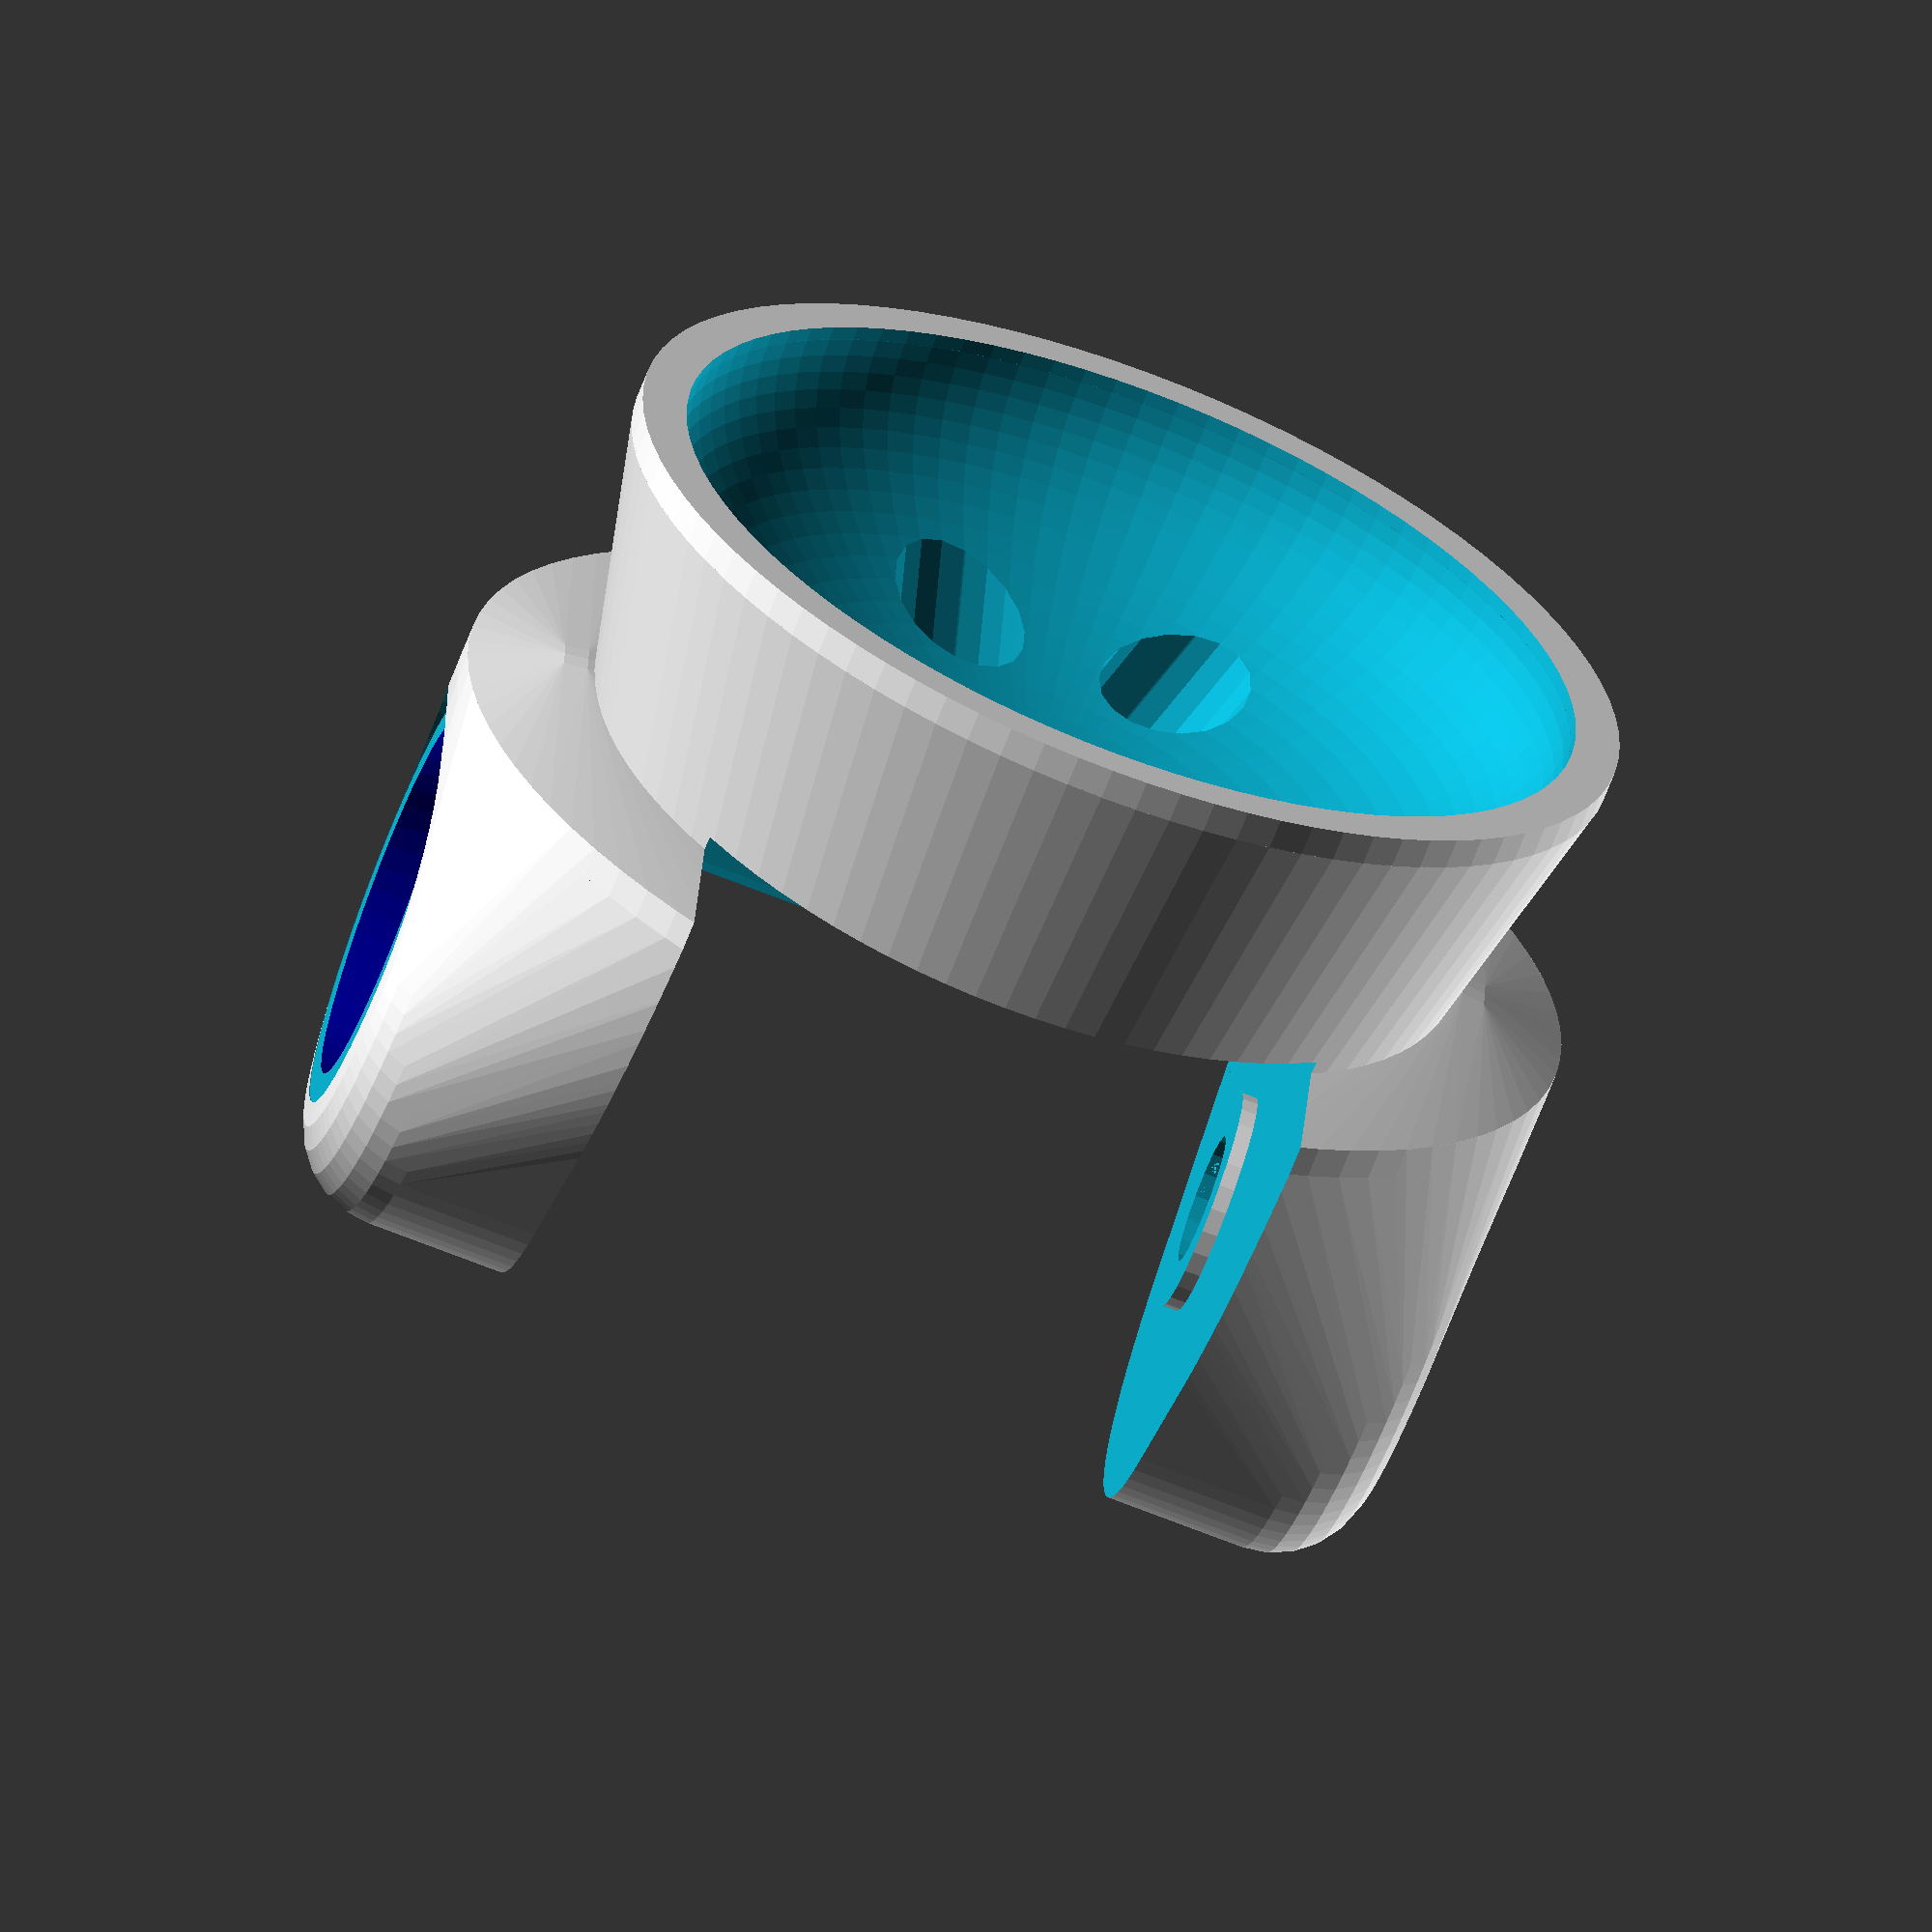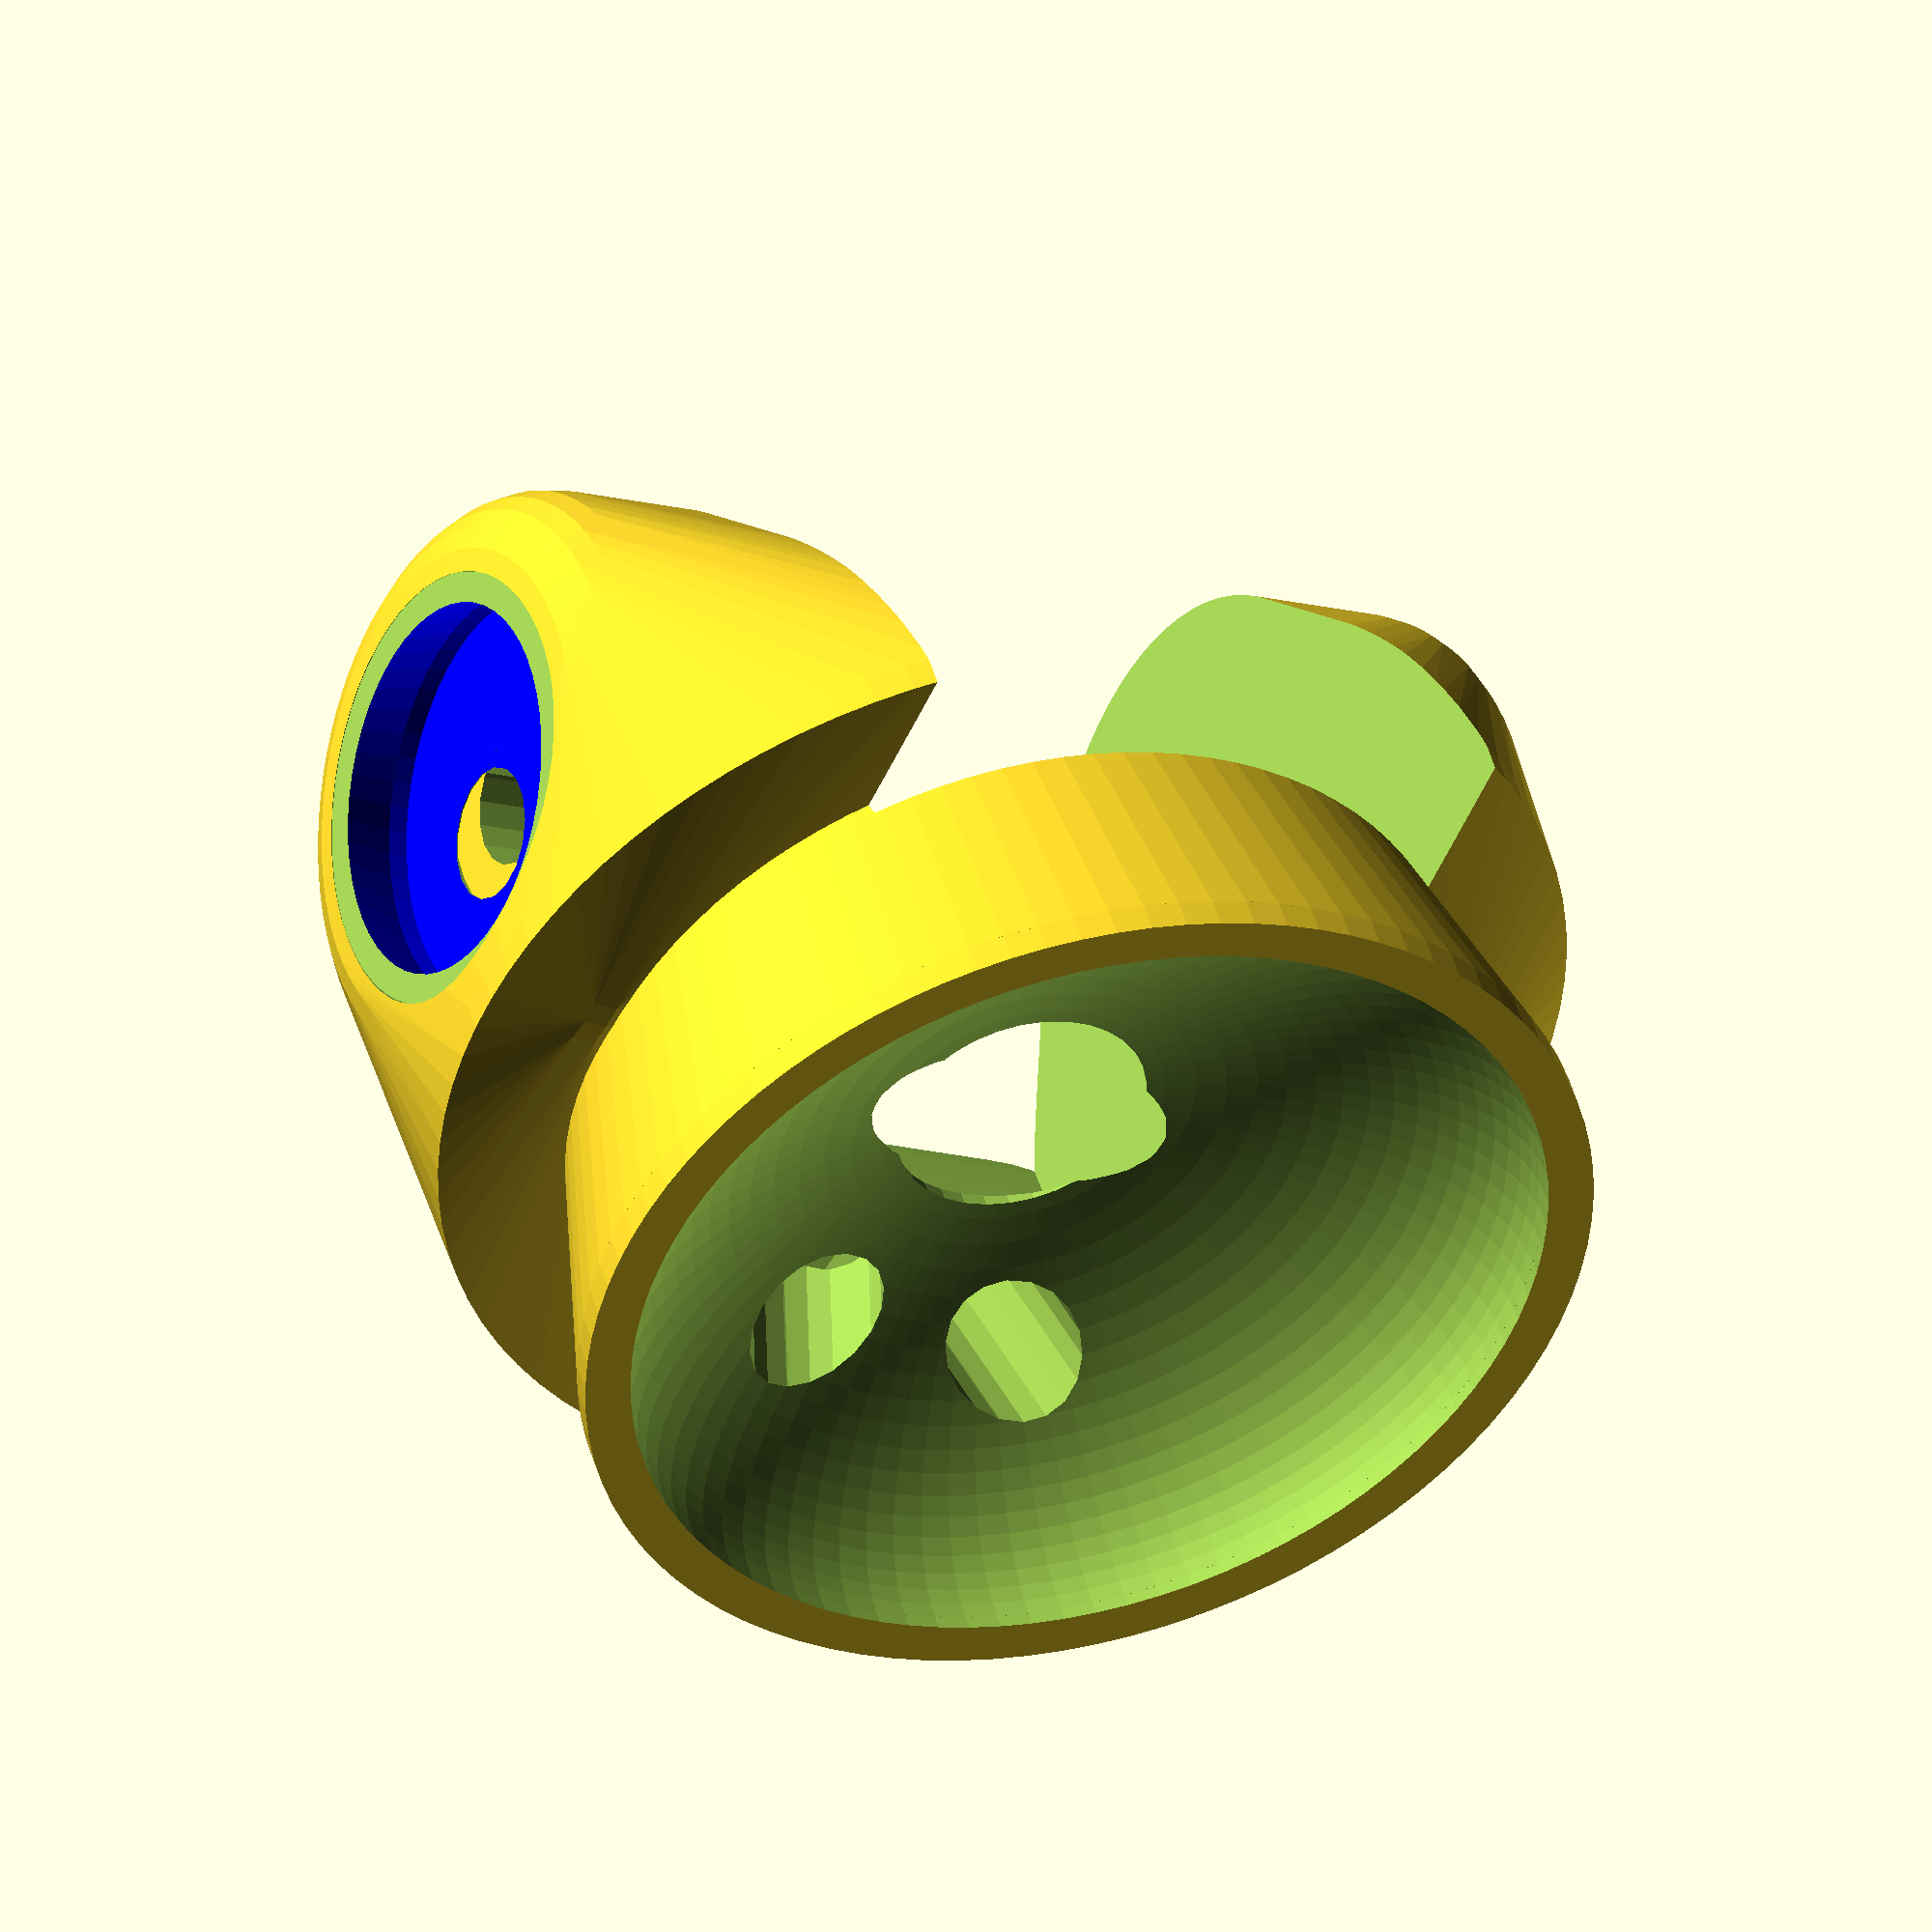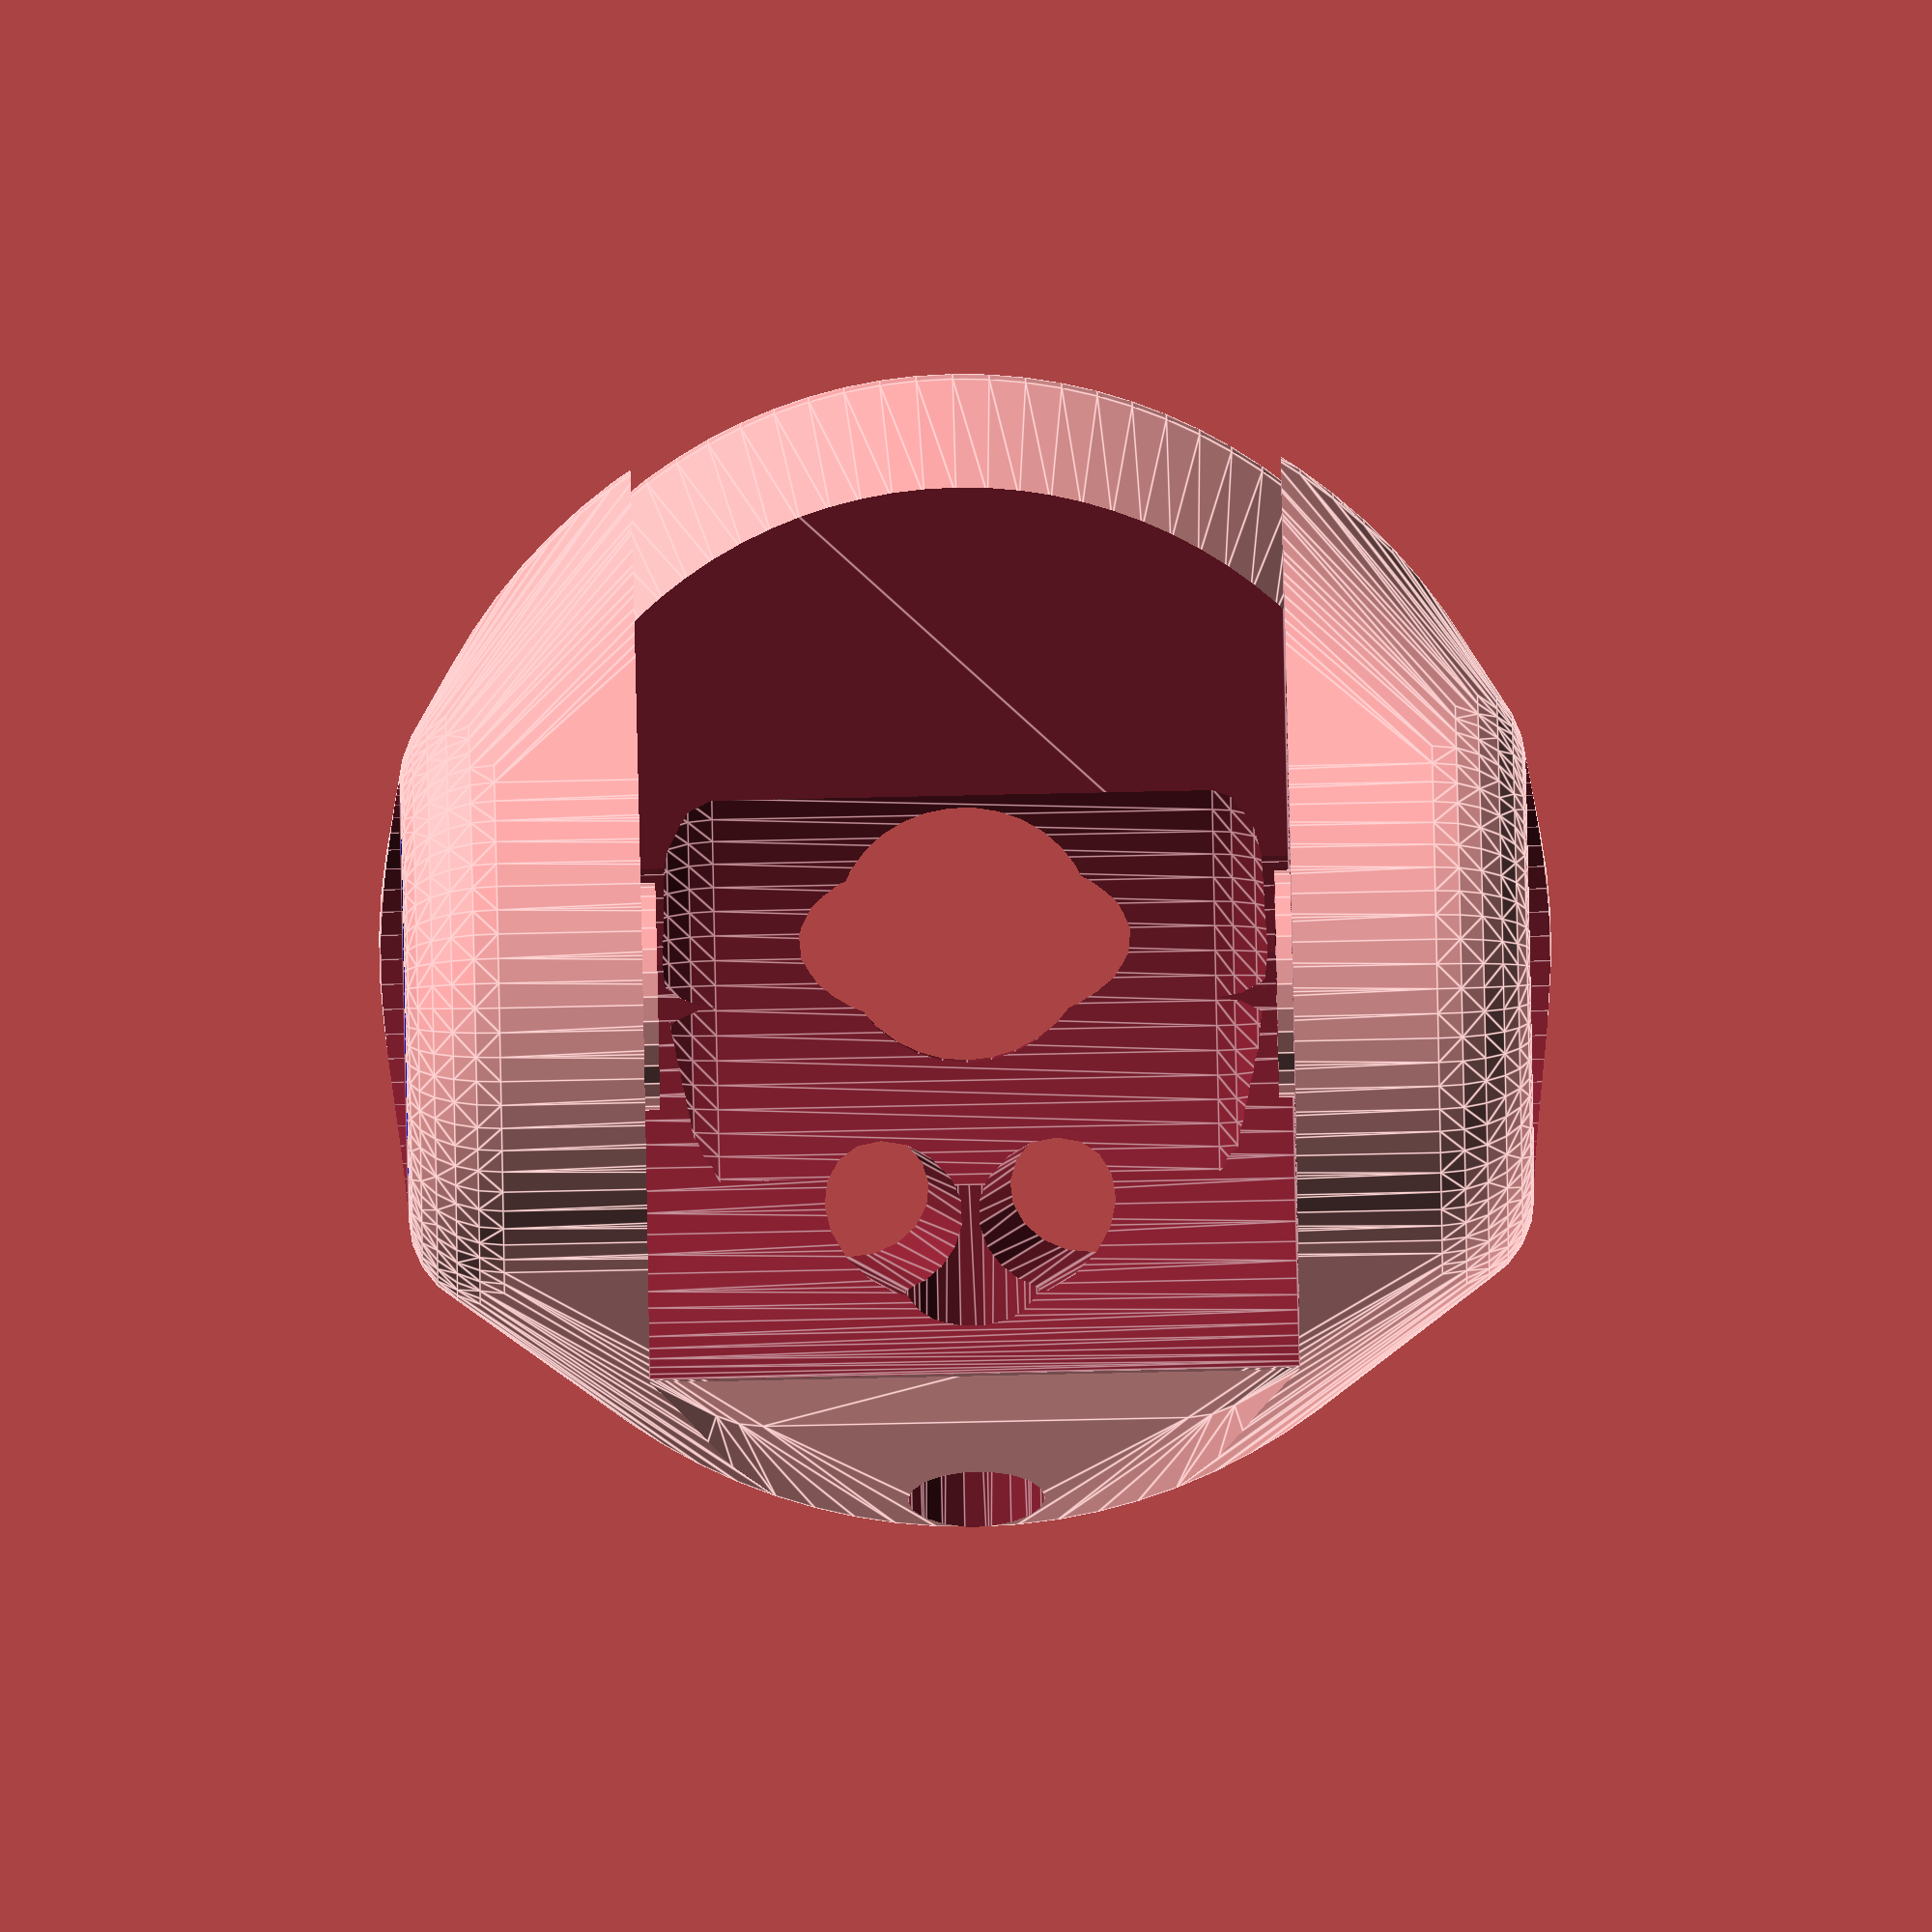
<openscad>
$fa = 4; 
$fs = 0.4;


rotate(a = [0, 0, 90]) {
	union() {
		difference() {
			union() {
				difference() {
					union() {
						hull() {
							union() {
								translate(v = [0, -4.0000000000, 0]) {
									rotate(a = [90, 0, 0]) {
										cylinder(center = false, h = 0.5000000000, r = 9.3718317562);
									}
								}
								difference() {
									union() {
										translate(v = [0, 0, -9.0000000000]) {
											rotate_extrude(angle = 360, convexity = 1) {
												offset(r = 1.5000000000) {
													offset(chamfer = false, delta = -1.5000000000) {
														union() {
															square(size = [5.0000000000, 18.0000000000]);
															square(size = [1.5000000000, 18.0000000000]);
														}
													}
												}
											}
										}
										difference() {
											cylinder(center = true, h = 15.4000000000, r = 1.8200000000);
											cylinder(center = true, h = 9.9000000000, r = 2.8200000000);
											cylinder(center = true, h = 18.0100000000, r = 1.0700000000);
										}
									}
									cylinder(center = true, h = 18.0100000000, r = 1.0700000000);
									hull() {
										cylinder(center = true, h = 10.4000000000, r = 5.4000000000);
										translate(v = [-10, 0.7500000000, 0]) {
											cylinder(center = true, h = 10.4000000000, r = 5.4000000000);
										}
									}
								}
							}
						}
						hull() {
							union() {
								difference() {
									hull() {
										translate(v = [4.5000000000, 0, 6.5500000000]) {
											translate(v = [-0.2000000000, -0.5333333333, 0.8000000000]) {
												sphere(r = 0.8000000000);
											}
										}
										translate(v = [4.5000000000, 0, -6.5500000000]) {
											translate(v = [-0.2000000000, -0.5333333333, -0.8000000000]) {
												sphere(r = 0.8000000000);
											}
										}
										translate(v = [5.4000000000, 0, 3.4000000000]) {
											rotate(a = [90, 0, 0]) {
												cylinder(h = 0.0100000000, r = 1.6000000000);
											}
										}
										translate(v = [5.4000000000, 0, -3.4000000000]) {
											rotate(a = [90, 0, 0]) {
												cylinder(h = 0.0100000000, r = 1.6000000000);
											}
										}
									}
									hull() {
										translate(v = [0, 2, 0]) {
											translate(v = [0, 0, -5.2000000000]) {
												rotate_extrude(angle = 360, convexity = 1) {
													offset(r = 1.2000000000) {
														offset(chamfer = false, delta = -1.2000000000) {
															union() {
																square(size = [5.7500000000, 10.4000000000]);
																square(size = [1.2000000000, 10.4000000000]);
															}
														}
													}
												}
											}
										}
										translate(v = [0, -10, 0]) {
											translate(v = [0, 0, -5.2000000000]) {
												rotate_extrude(angle = 360, convexity = 1) {
													offset(r = 1.2000000000) {
														offset(chamfer = false, delta = -1.2000000000) {
															union() {
																square(size = [5.7500000000, 10.4000000000]);
																square(size = [1.2000000000, 10.4000000000]);
															}
														}
													}
												}
											}
										}
									}
								}
								translate(v = [0, -4.0000000000, 0]) {
									rotate(a = [90, 0, 0]) {
										cylinder(center = false, h = 0.5000000000, r = 9.3718317562);
									}
								}
							}
						}
					}
					translate(v = [0, 0, -8.3600000000]) {
						color(c = [0, 0, 1]) {
							rotate(a = [0, 0, 90]) {
								union() {
									translate(v = [0, 0, -0.1625000000]) {
										cylinder(center = true, h = 0.9750000000, r1 = 3.0000000000, r2 = 3.3000000000);
									}
									translate(v = [0, 0, 0.4775000000]) {
										cylinder(center = true, h = 0.3250000000, r = 3.3000000000);
									}
								}
							}
						}
					}
					rotate(a = [0, 180, 0]) {
						translate(v = [0, 0, -8.3600000000]) {
							color(c = [0, 0, 1]) {
								rotate(a = [0, 0, 90]) {
									union() {
										translate(v = [0, 0, -0.1625000000]) {
											cylinder(center = true, h = 0.9750000000, r1 = 3.0000000000, r2 = 3.3000000000);
										}
										translate(v = [0, 0, 0.4775000000]) {
											cylinder(center = true, h = 0.3250000000, r = 3.3000000000);
										}
									}
								}
							}
						}
					}
					translate(v = [0, 24, 0]) {
						translate(v = [0, 0, 7.2500000000]) {
							color(c = [0, 0, 1]) {
								rotate(a = [0, 0, 90]) {
									union() {
										translate(v = [0, 0, -0.1625000000]) {
											cylinder(center = true, h = 0.9750000000, r1 = 3.0000000000, r2 = 3.3000000000);
										}
										translate(v = [0, 0, 0.4775000000]) {
											cylinder(center = true, h = 0.3250000000, r = 3.3000000000);
										}
									}
								}
							}
						}
					}
					translate(v = [0, 24, 0]) {
						translate(v = [0, 0, -7.3400000000]) {
							rotate(a = [0, 180, 0]) {
								color(c = [0, 0, 1]) {
									rotate(a = [0, 0, 90]) {
										union() {
											translate(v = [0, 0, -0.1625000000]) {
												cylinder(center = true, h = 0.9750000000, r1 = 3.0000000000, r2 = 3.3000000000);
											}
											translate(v = [0, 0, 0.4775000000]) {
												cylinder(center = true, h = 0.3250000000, r = 3.3000000000);
											}
										}
									}
								}
							}
						}
					}
					union() {
						translate(v = [0, 0, 13.9900000000]) {
							cylinder(center = true, h = 10.0000000000, r = 3.5000000000);
						}
						translate(v = [0, 0, -13.9900000000]) {
							cylinder(center = true, h = 10.0000000000, r = 3.5000000000);
						}
					}
				}
				translate(v = [0, -4.4900000000, 0]) {
					rotate(a = [90, 0, 0]) {
						difference() {
							union() {
								cylinder(h = 4.7000000000, r1 = 7.2718317562, r2 = 8.3718317562);
								translate(v = [0, 0, 4.6900000000]) {
									cylinder(h = 0.5000000000, r = 8.3718317562);
								}
							}
							translate(v = [0, 0, 0.0100000000]) {
								translate(v = [0, 0, 4.9500000000]) {
									union() {
										resize(newsize = [0, 0, 7.9000000000]) {
											sphere(r = 7.6218317562);
										}
										translate(v = [0, 0, 0.0100000000]) {
											cylinder(h = 3.9500000000, r = 7.6218317562);
										}
									}
								}
							}
						}
					}
				}
			}
			translate(v = [0.8000000000, 0, 0]) {
				union() {
					hull() {
						cylinder(center = true, h = 10.4000000000, r = 5.4000000000);
						translate(v = [-10, 0.7500000000, 0]) {
							cylinder(center = true, h = 10.4000000000, r = 5.4000000000);
						}
					}
					cylinder(center = true, h = 18.0100000000, r = 1.0700000000);
				}
			}
			hull() {
				translate(v = [10.8718317562, -2.8000000000, 0]) {
					resize(newsize = [0, 0, 2.2000000000]) {
						rotate(a = [0, 90, 0]) {
							cylinder(center = true, h = 0.1000000000, r = 1.1000000000);
						}
					}
				}
				translate(v = [-2.7179579391, -3.8000000000, 0]) {
					rotate(a = [0, 90, 0]) {
						resize(newsize = [0, 0, 1]) {
							cylinder(center = true, h = 0.1000000000, r = 1.1000000000);
						}
					}
				}
			}
			hull() {
				translate(v = [4.3359158781, 0, 0]) {
					resize(newsize = [0, 0, 2.2000000000]) {
						rotate(a = [90, 0, 0]) {
							cylinder(center = true, h = 0.1000000000, r = 1.1000000000);
						}
					}
				}
				translate(v = [0, -9.2000000000, 2.6400000000]) {
					translate(v = [4.3359158781, 0, 0]) {
						resize(newsize = [0, 0, 2.2000000000]) {
							rotate(a = [90, 0, 0]) {
								cylinder(center = true, h = 0.1000000000, r = 1.1000000000);
							}
						}
					}
				}
			}
			hull() {
				translate(v = [4.3359158781, 0, 0]) {
					resize(newsize = [0, 0, 2.2000000000]) {
						rotate(a = [90, 0, 0]) {
							cylinder(center = true, h = 0.1000000000, r = 1.1000000000);
						}
					}
				}
				translate(v = [0, -9.2000000000, -2.6400000000]) {
					translate(v = [4.3359158781, 0, 0]) {
						resize(newsize = [0, 0, 2.2000000000]) {
							rotate(a = [90, 0, 0]) {
								cylinder(center = true, h = 0.1000000000, r = 1.1000000000);
							}
						}
					}
				}
			}
			translate(v = [0, -10, 0]) {
				rotate(a = [90, 0, 0]) {
					cylinder(center = true, h = 20, r = 2.0800000000);
				}
			}
			resize(newsize = [0, 0, 10.4000000000]) {
				translate(v = [0.2000000000, -2, 0]) {
					translate(v = [0, 2, 0]) {
						translate(v = [0, 0, -5.2000000000]) {
							rotate_extrude(angle = 360, convexity = 1) {
								offset(r = 1.2000000000) {
									offset(chamfer = false, delta = -1.2000000000) {
										union() {
											square(size = [5.7500000000, 10.4000000000]);
											square(size = [1.2000000000, 10.4000000000]);
										}
									}
								}
							}
						}
					}
				}
			}
			cylinder(center = true, h = 10.4000000000, r = 5.4000000000);
		}
		difference() {
			cylinder(center = true, h = 15.4000000000, r = 1.8200000000);
			cylinder(center = true, h = 9.9000000000, r = 2.8200000000);
			cylinder(center = true, h = 18.0100000000, r = 1.0700000000);
		}
	}
}
</openscad>
<views>
elev=72.9 azim=5.6 roll=68.8 proj=o view=solid
elev=14.8 azim=121.5 roll=239.0 proj=o view=wireframe
elev=100.1 azim=289.6 roll=91.2 proj=o view=edges
</views>
